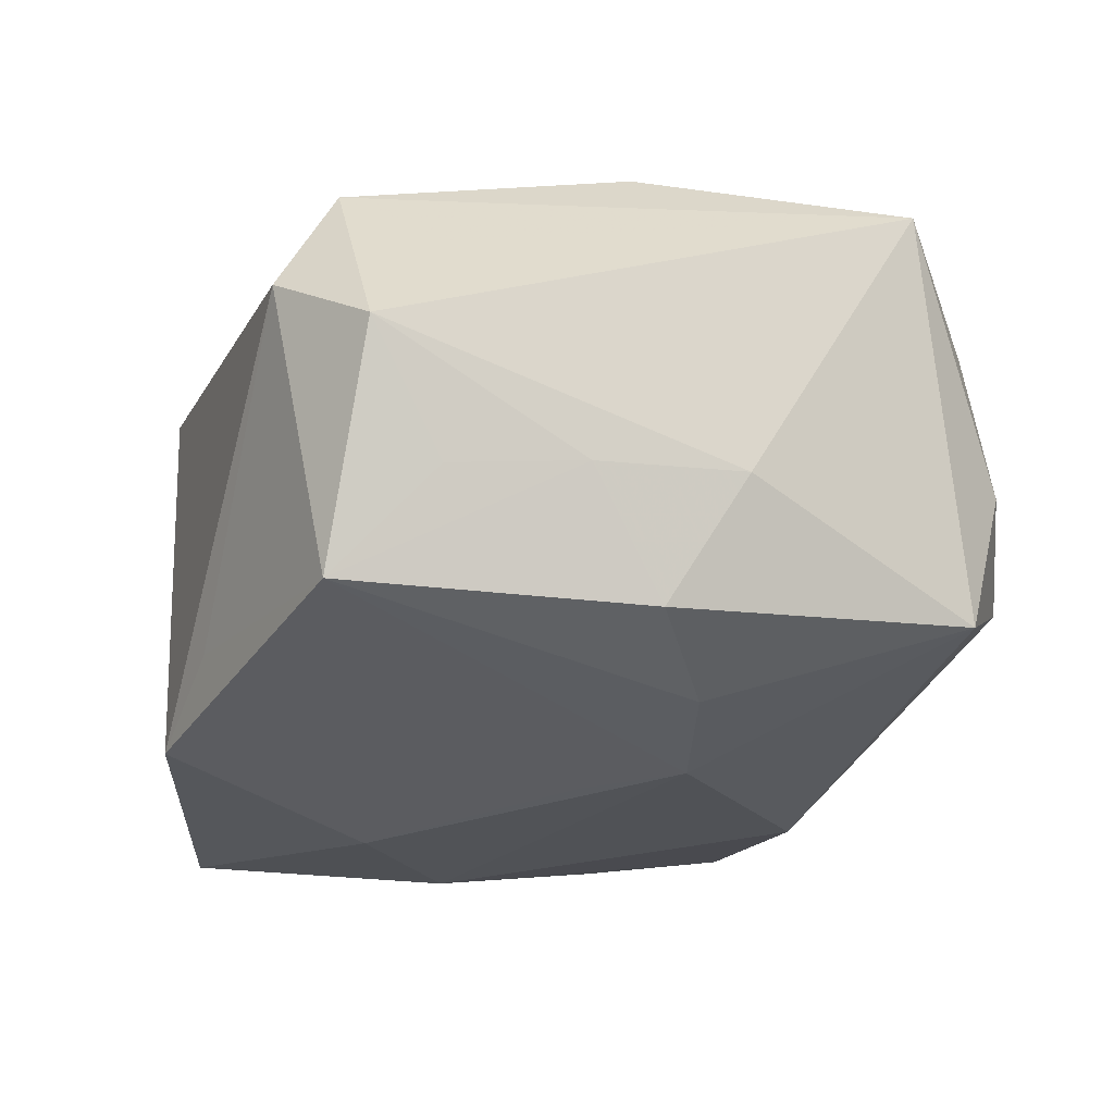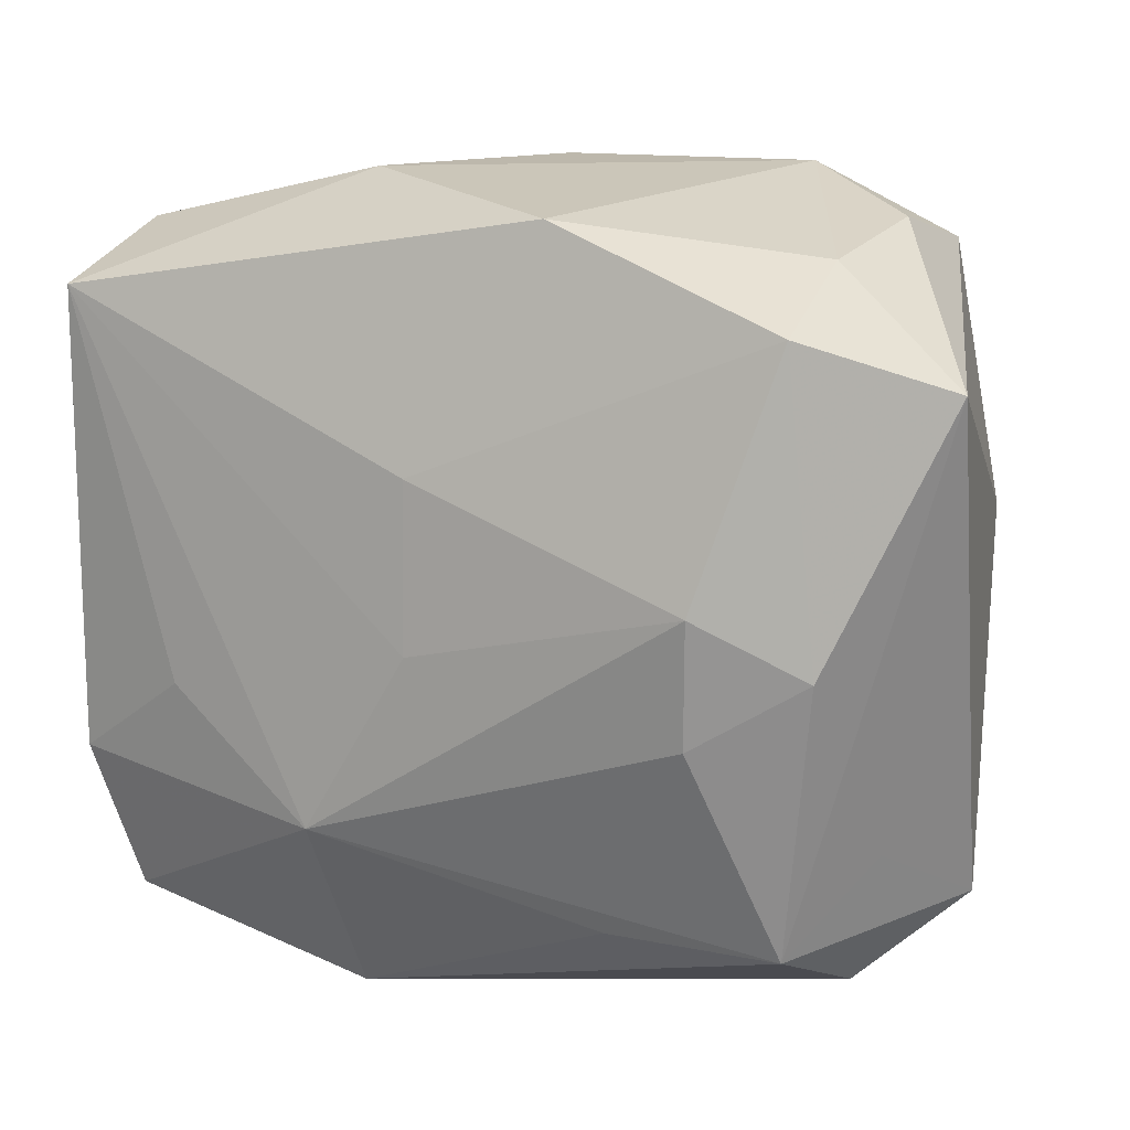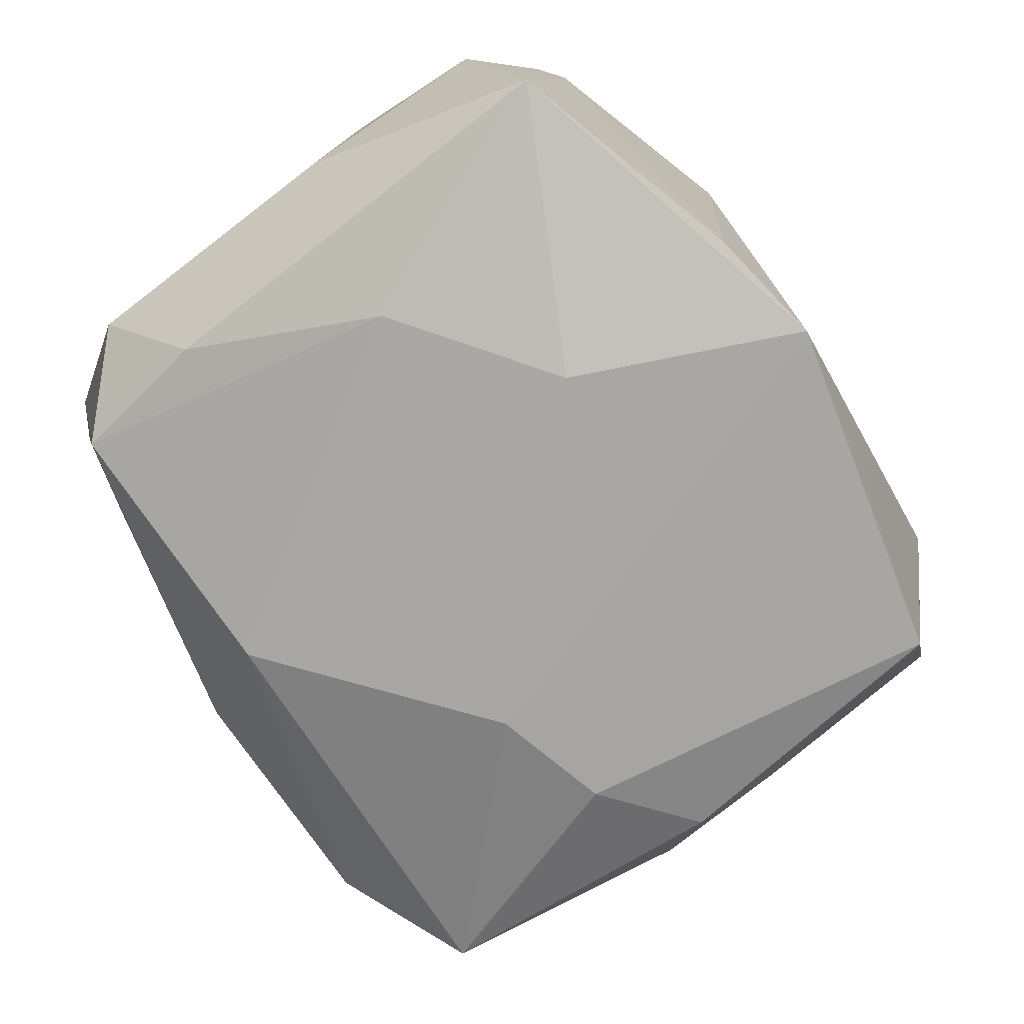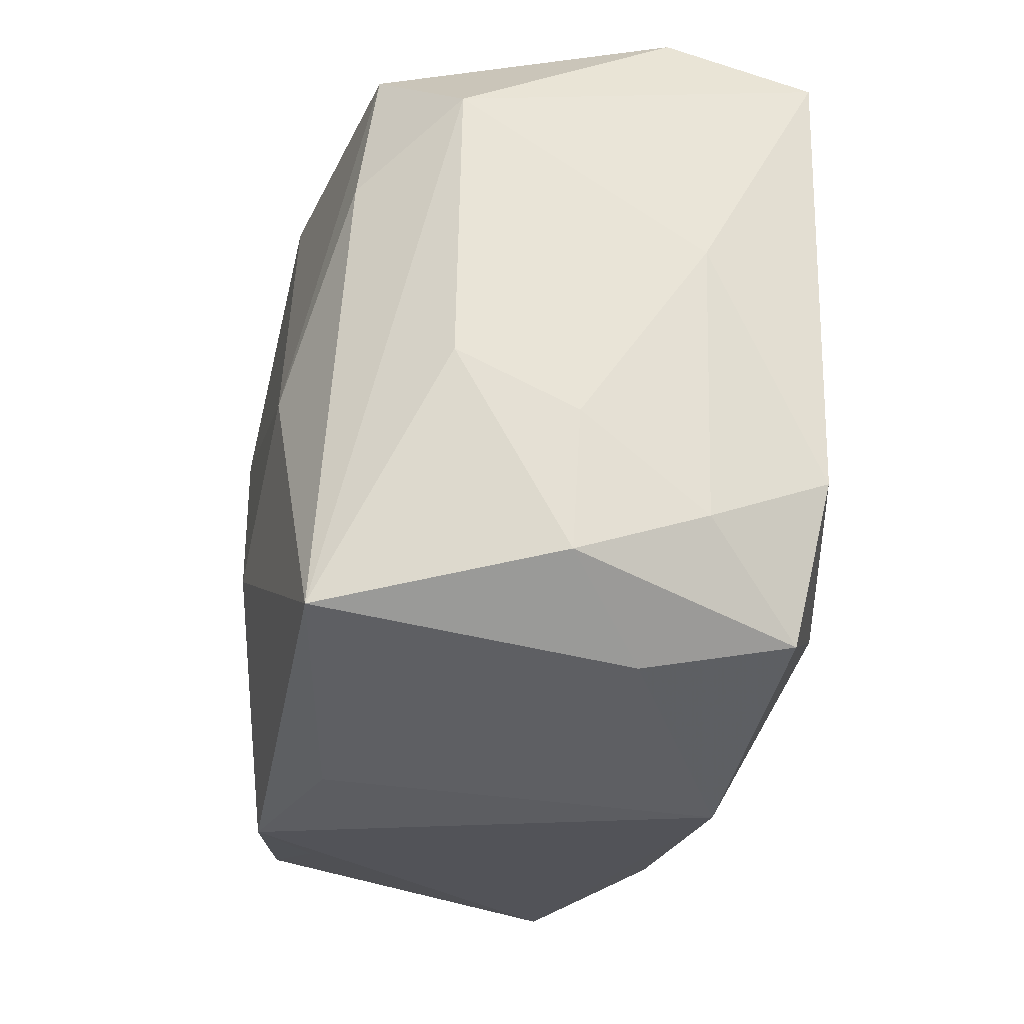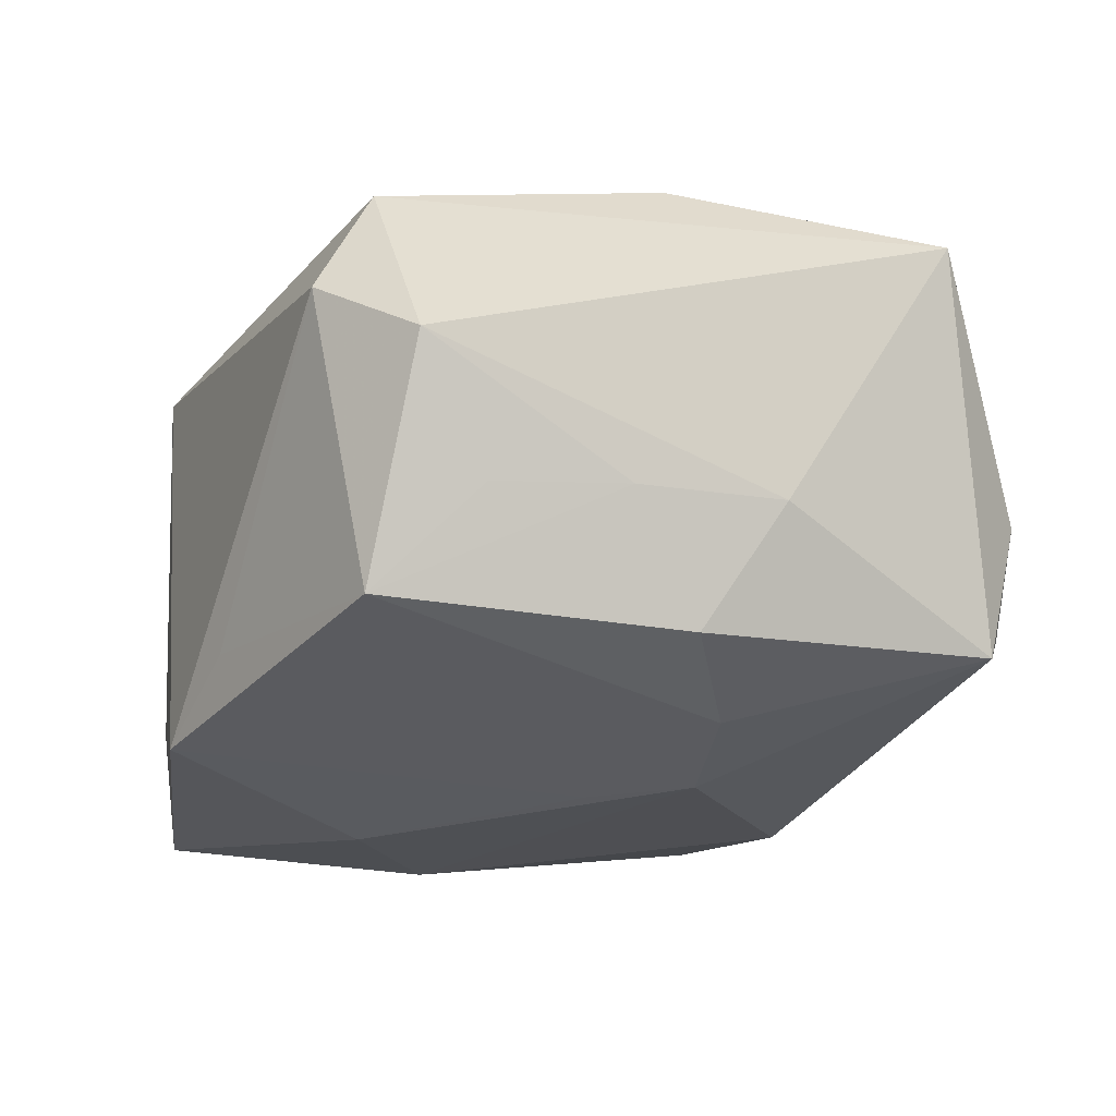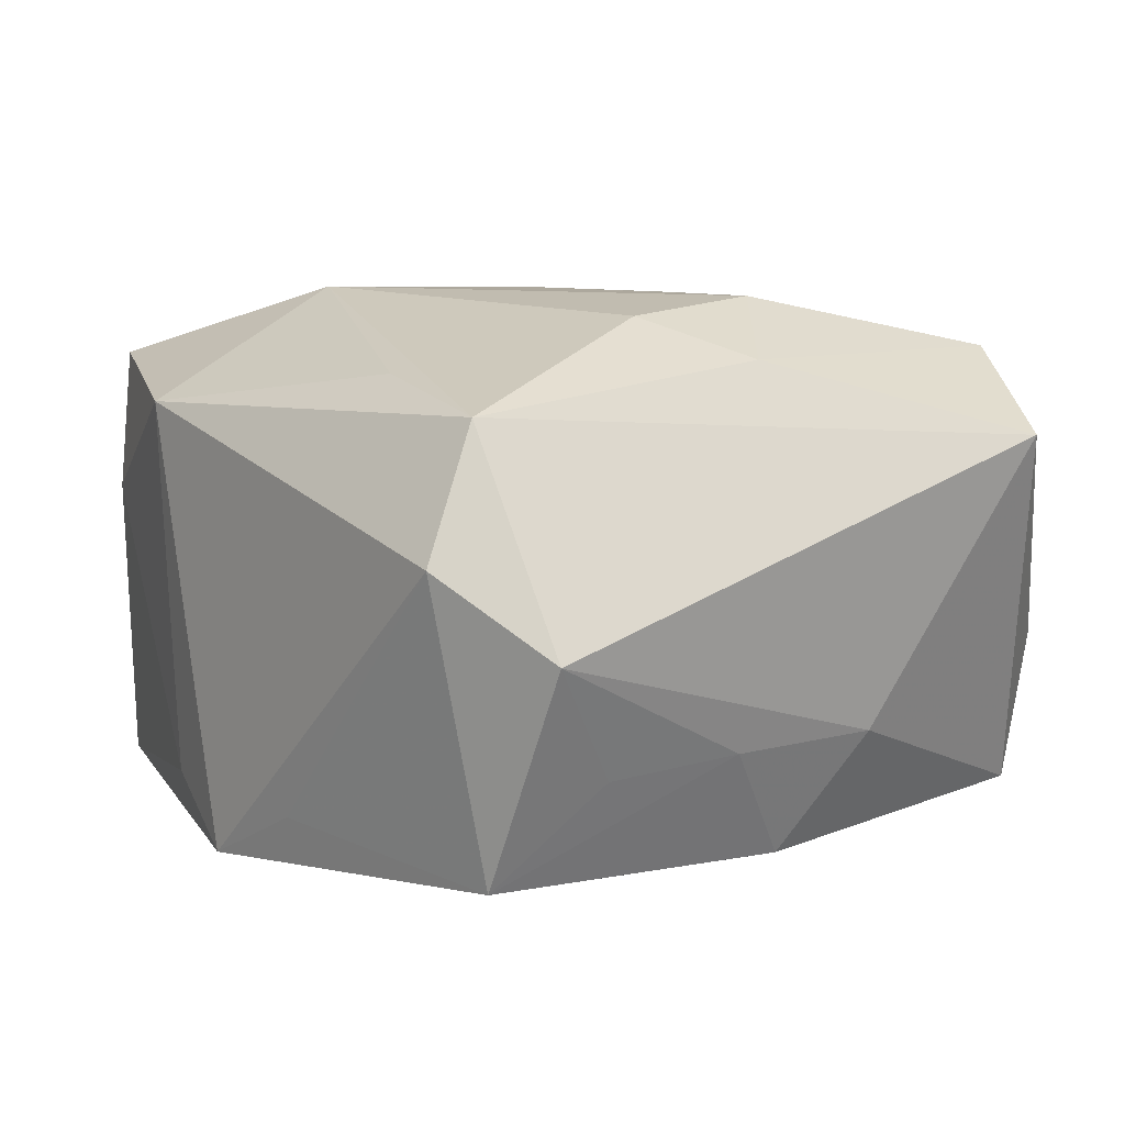
<metadata>
{"format":"obj","ext":"obj","renderer":"f3d","projection":"perspective","resolution":1024,"background":"white","views":[{"elev":-27.9,"azim":76.2,"up":"+Z"},{"elev":14.9,"azim":25.4,"up":"+Y"},{"elev":-75.8,"azim":-52.6,"up":"+Z"},{"elev":-28.4,"azim":-97.5,"up":"+Y"},{"elev":-25.4,"azim":70.9,"up":"+Z"},{"elev":9.2,"azim":57.3,"up":"+Z"}]}
</metadata>
<code>
v 0.03159 -0.01937 -0.0009027
v 0.007813 -0.02616 -0.01455
v -0.001231 0.02844 -0.006431
v 0.01854 -0.005271 0.01913
v 0.02466 0.02301 -0.01476
v 0.02606 -0.0005951 0.01653
v 0.01904 0.003652 0.02023
v -0.03066 -0.009421 -5.01e-05
v -0.009231 0.02844 0.006676
v -0.02787 -0.01214 0.01682
v -0.02672 0.02423 0.007453
v 0.02792 -0.01437 0.007891
v -0.005567 0.01994 -0.01795
v 0.02497 -0.0249 0.004622
v 0.02966 -0.004471 -0.008536
v -0.0002297 -0.02769 -0.01864
v -0.02481 0.0202 -0.01329
v 0.02389 0.02063 0.01649
v -0.01974 -0.004109 -0.01916
v -0.0007617 0.01034 0.01948
v -0.03093 0.01463 -0.007898
v -0.02619 0.009636 -0.01477
v -0.02991 -0.01912 -0.0005315
v -0.03031 0.003799 0.008793
v -0.02464 0.02275 -0.003893
v -0.0005389 -0.001271 0.02016
v 0.02349 0.02415 0.006913
v 0.02492 -0.0206 -0.01656
v 0.01873 0.005581 -0.01944
v -0.01777 0.02624 0.001628
v 0.02429 0.02559 -0.004479
v -0.008354 -0.01206 -0.0208
v -0.008172 -0.01418 0.02023
v 0.02645 0.00105 -0.01671
v 0.01601 0.02844 -0.009139
v -0.008203 -0.02806 0.01249
v 0.009751 0.007322 -0.02066
v 0.03345 0.01711 0.01125
v 0.01156 -0.01989 0.01548
v -0.0272 0.02079 0.01764
v -0.02956 -0.01596 0.00844
v 0.007234 0.02678 0.01542
v 0.005132 0.0008434 -0.02058
v -0.01903 -0.005857 0.01887
v -0.0251 -0.02278 0.01469
v 0.02329 -0.0206 0.01362
v -0.008356 -0.02671 -0.01461
v -0.02659 -0.02239 -0.01696
v -0.02377 -0.02428 0.004583
v 0.02855 -0.01387 -0.009359
v 0.03008 0.005982 -0.008195
v -0.03095 -0.005629 -0.00826
f 40 42 9
f 1 46 14
f 42 40 18
f 22 21 17
f 2 14 16
f 51 5 38
f 38 1 51
f 38 46 12
f 12 1 38
f 46 1 12
f 38 5 31
f 17 3 13
f 14 46 36
f 16 14 36
f 36 47 16
f 49 47 36
f 33 40 44
f 44 10 33
f 40 10 44
f 30 3 17
f 17 25 30
f 9 3 30
f 11 21 40
f 11 30 25
f 11 25 17
f 17 21 11
f 11 40 9
f 9 30 11
f 48 32 16
f 16 47 48
f 48 23 52
f 52 21 48
f 21 22 48
f 48 47 49
f 49 23 48
f 34 29 5
f 5 51 34
f 33 46 4
f 4 7 33
f 26 40 33
f 33 7 26
f 20 18 40
f 20 7 18
f 40 26 20
f 20 26 7
f 6 46 38
f 38 18 6
f 18 7 6
f 6 4 46
f 7 4 6
f 42 18 27
f 27 18 38
f 38 31 27
f 35 31 5
f 35 3 9
f 5 13 35
f 35 13 3
f 9 42 35
f 42 27 35
f 35 27 31
f 5 29 37
f 37 13 5
f 32 48 19
f 19 48 22
f 19 37 32
f 13 37 19
f 19 22 17
f 17 13 19
f 39 46 33
f 33 36 39
f 39 36 46
f 45 23 49
f 49 36 45
f 33 10 45
f 45 36 33
f 52 23 8
f 8 21 52
f 40 21 24
f 24 10 40
f 21 8 24
f 15 51 1
f 15 34 51
f 28 1 14
f 14 2 28
f 34 15 28
f 28 2 16
f 29 34 28
f 16 37 28
f 28 37 29
f 16 32 43
f 43 37 16
f 32 37 43
f 41 45 10
f 23 45 41
f 41 8 23
f 10 24 41
f 41 24 8
f 50 15 1
f 1 28 50
f 50 28 15

</code>
